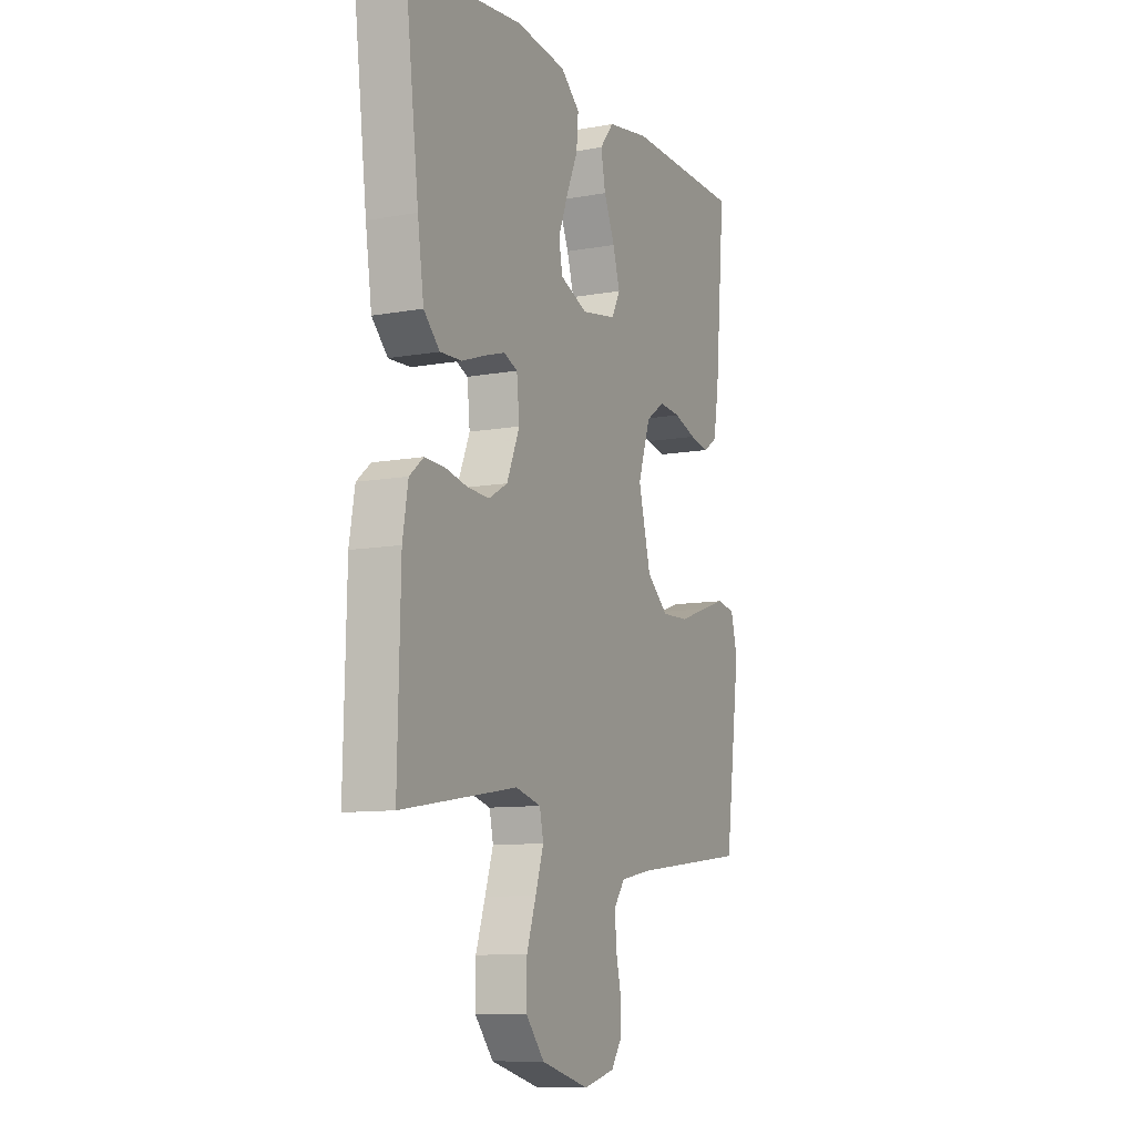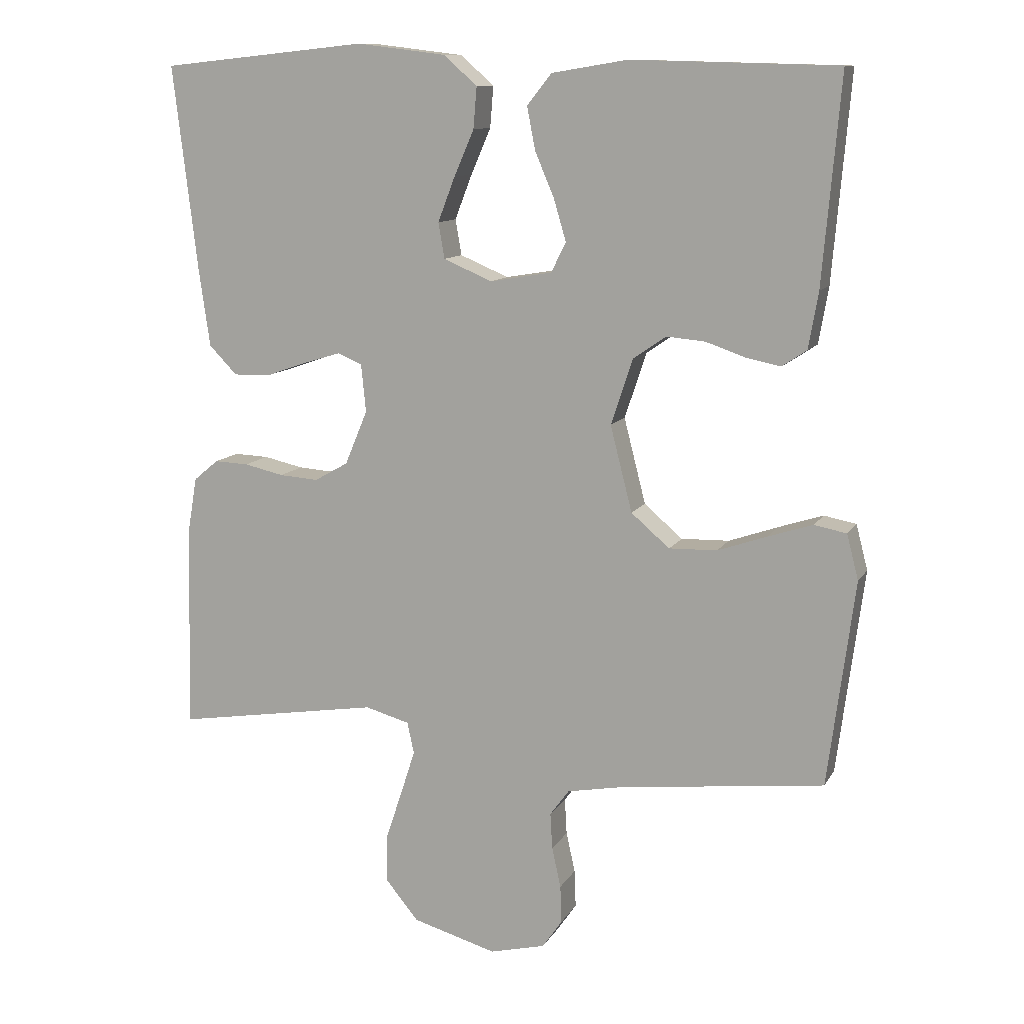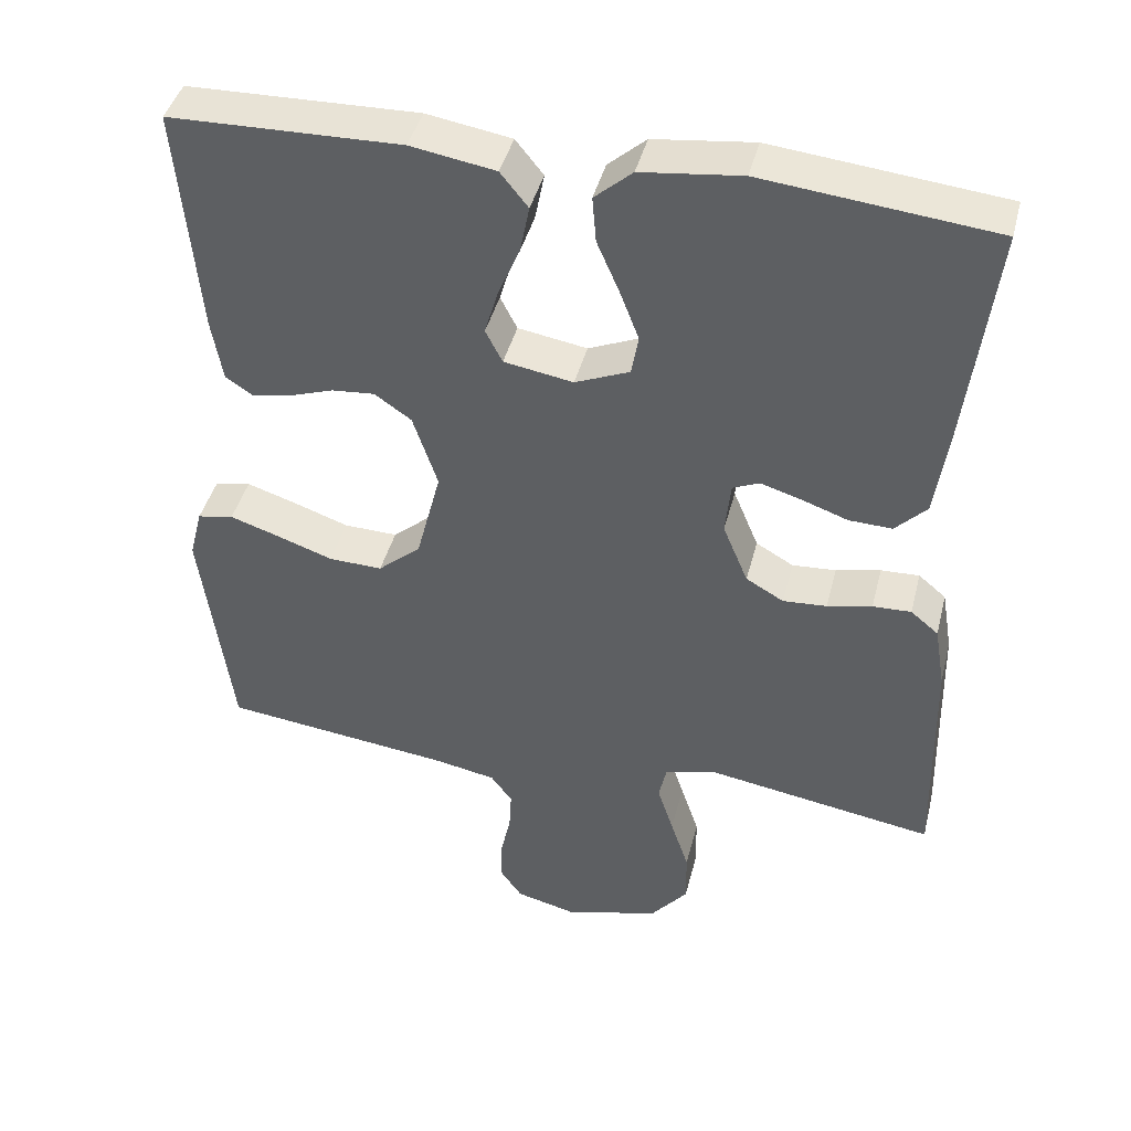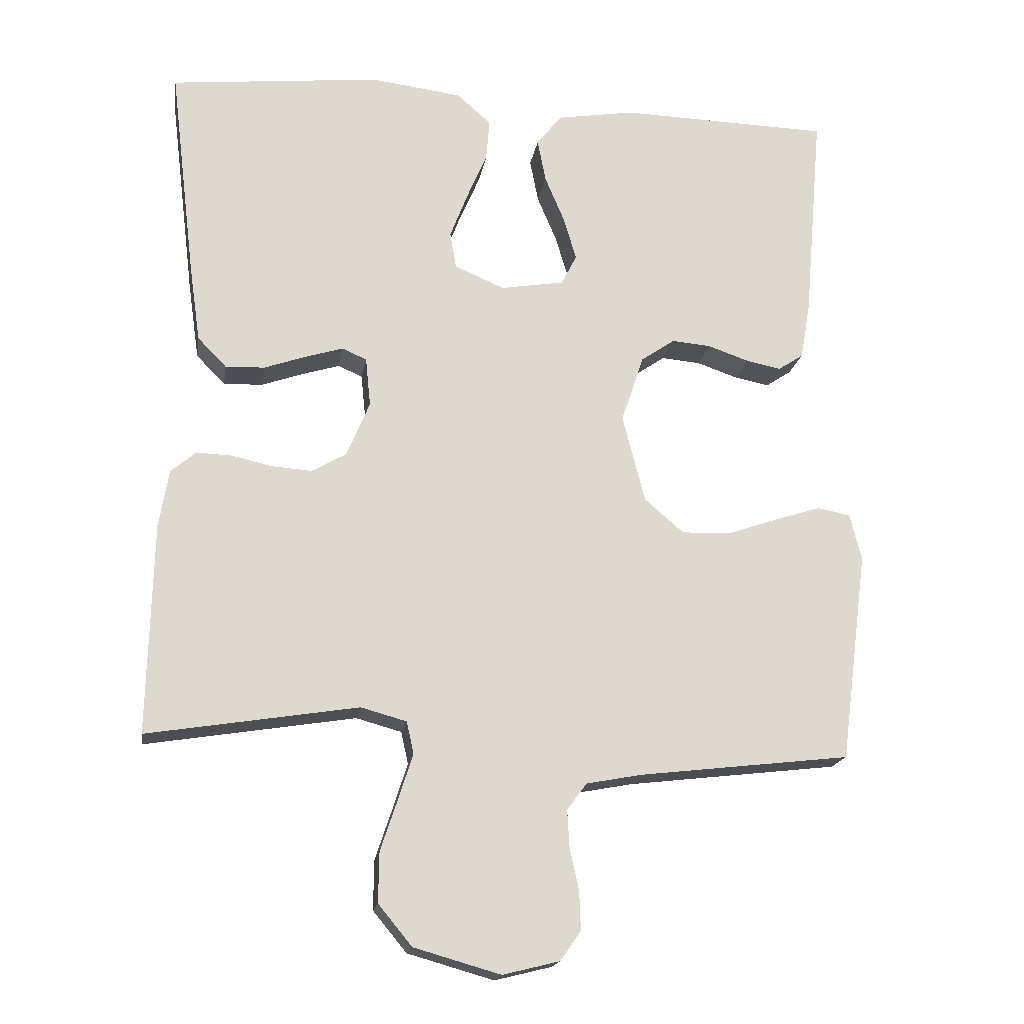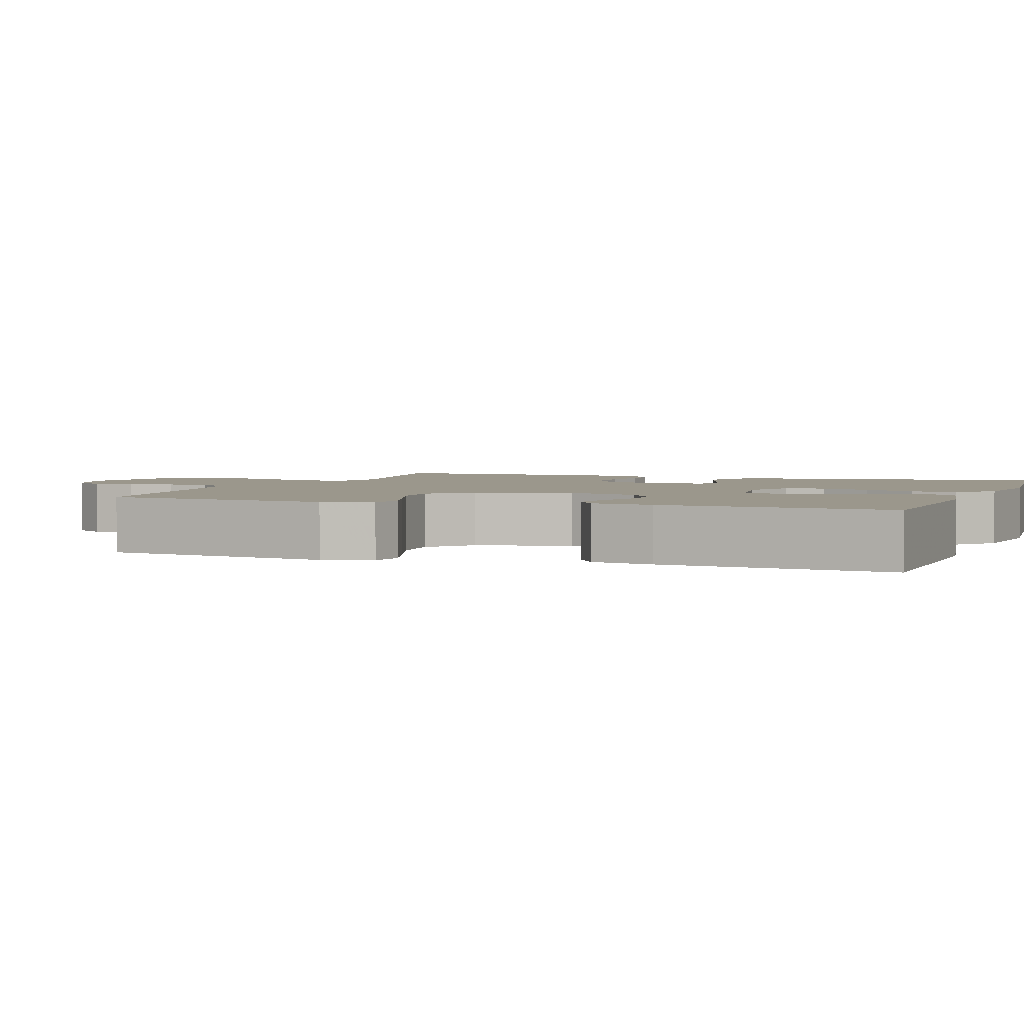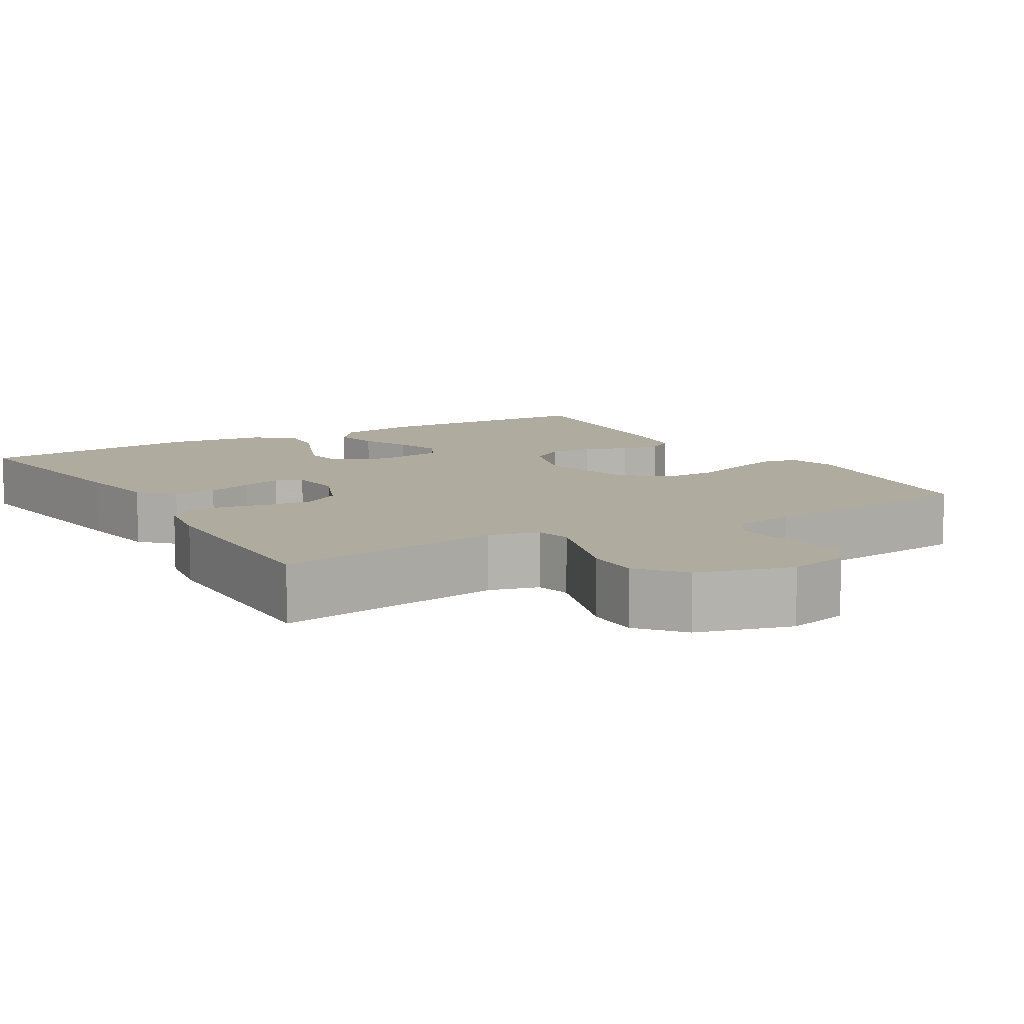
<metadata>
{"format":"obj","ext":"obj","renderer":"f3d","projection":"perspective","resolution":1024,"background":"white","views":[{"elev":-9.8,"azim":115.3,"up":"+Z"},{"elev":11.2,"azim":-160.8,"up":"+Z"},{"elev":42.7,"azim":14.1,"up":"+Z"},{"elev":-17.9,"azim":171.0,"up":"+Z"},{"elev":2.8,"azim":-69.9,"up":"+Y"},{"elev":9.6,"azim":149.1,"up":"+Y"}]}
</metadata>
<code>
v 0.5 0.07 -0.5
v 0.2 0.07 -0.452
v 0.135 0.07 -0.47
v 0.125 0.07 -0.516
v 0.146 0.07 -0.581
v 0.17 0.07 -0.653
v 0.171 0.07 -0.724
v 0.123 0.07 -0.782
v 0 0.07 -0.817
v -0.081 0.07 -0.797
v -0.11 0.07 -0.755
v -0.108 0.07 -0.7
v -0.095 0.07 -0.641
v -0.092 0.07 -0.588
v -0.12 0.07 -0.55
v -0.2 0.07 -0.535
v -0.5 0.07 -0.5
v -0.539 0.07 -0.2
v -0.522 0.07 -0.134
v -0.475 0.07 -0.125
v -0.41 0.07 -0.146
v -0.338 0.07 -0.171
v -0.268 0.07 -0.173
v -0.212 0.07 -0.125
v -0.18 0.07 0
v -0.212 0.07 0.096
v -0.26 0.07 0.129
v -0.316 0.07 0.124
v -0.374 0.07 0.104
v -0.424 0.07 0.094
v -0.46 0.07 0.118
v -0.474 0.07 0.2
v -0.5 0.07 0.5
v -0.2 0.07 0.508
v -0.09 0.07 0.49
v -0.054 0.07 0.445
v -0.066 0.07 0.383
v -0.094 0.07 0.317
v -0.112 0.07 0.256
v -0.09 0.07 0.213
v 0 0.07 0.198
v 0.071 0.07 0.228
v 0.08 0.07 0.28
v 0.055 0.07 0.345
v 0.026 0.07 0.412
v 0.021 0.07 0.472
v 0.07 0.07 0.515
v 0.2 0.07 0.531
v 0.5 0.07 0.5
v 0.464 0.07 0.2
v 0.448 0.07 0.088
v 0.407 0.07 0.046
v 0.351 0.07 0.048
v 0.291 0.07 0.069
v 0.238 0.07 0.085
v 0.203 0.07 0.07
v 0.196 0.07 0
v 0.229 0.07 -0.079
v 0.278 0.07 -0.107
v 0.335 0.07 -0.103
v 0.393 0.07 -0.09
v 0.443 0.07 -0.088
v 0.479 0.07 -0.118
v 0.493 0.07 -0.2
v 0.5 0 -0.5
v 0.2 0 -0.452
v 0.135 0 -0.47
v 0.125 0 -0.516
v 0.146 0 -0.581
v 0.17 0 -0.653
v 0.171 0 -0.724
v 0.123 0 -0.782
v 0 0 -0.817
v -0.081 0 -0.797
v -0.11 0 -0.755
v -0.108 0 -0.7
v -0.095 0 -0.641
v -0.092 0 -0.588
v -0.12 0 -0.55
v -0.2 0 -0.535
v -0.5 0 -0.5
v -0.539 0 -0.2
v -0.522 0 -0.134
v -0.475 0 -0.125
v -0.41 0 -0.146
v -0.338 0 -0.171
v -0.268 0 -0.173
v -0.212 0 -0.125
v -0.18 0 0
v -0.212 0 0.096
v -0.26 0 0.129
v -0.316 0 0.124
v -0.374 0 0.104
v -0.424 0 0.094
v -0.46 0 0.118
v -0.474 0 0.2
v -0.5 0 0.5
v -0.2 0 0.508
v -0.09 0 0.49
v -0.054 0 0.445
v -0.066 0 0.383
v -0.094 0 0.317
v -0.112 0 0.256
v -0.09 0 0.213
v 0 0 0.198
v 0.071 0 0.228
v 0.08 0 0.28
v 0.055 0 0.345
v 0.026 0 0.412
v 0.021 0 0.472
v 0.07 0 0.515
v 0.2 0 0.531
v 0.5 0 0.5
v 0.464 0 0.2
v 0.448 0 0.088
v 0.407 0 0.046
v 0.351 0 0.048
v 0.291 0 0.069
v 0.238 0 0.085
v 0.203 0 0.07
v 0.196 0 0
v 0.229 0 -0.079
v 0.278 0 -0.107
v 0.335 0 -0.103
v 0.393 0 -0.09
v 0.443 0 -0.088
v 0.479 0 -0.118
v 0.493 0 -0.2
f 63 64 1 2
f 60 61 62 63
f 59 60 63 2
f 58 59 2 3
f 57 58 3
f 56 57 3 4
f 51 52 53 54
f 51 54 55
f 50 51 55
f 49 50 55 56
f 47 48 49 56
f 44 45 46 47
f 43 44 47 56
f 35 36 37 38
f 35 38 39
f 34 35 39
f 33 34 39
f 32 33 39 40
f 28 29 30 31
f 27 28 31 32
f 19 20 21 22
f 17 18 19 22
f 16 17 22 23
f 15 16 23 24
f 10 11 12 13
f 10 13 14
f 9 10 14
f 8 9 14
f 5 6 7 8
f 4 5 8 14
f 42 43 56 4
f 27 32 40 41
f 26 27 41
f 25 26 41 42
f 15 24 25 42
f 4 14 15 42
f 66 65 128 127
f 127 126 125 124
f 66 127 124 123
f 67 66 123 122
f 67 122 121
f 68 67 121 120
f 118 117 116 115
f 119 118 115
f 119 115 114
f 120 119 114 113
f 120 113 112 111
f 111 110 109 108
f 120 111 108 107
f 102 101 100 99
f 103 102 99
f 103 99 98
f 103 98 97
f 104 103 97 96
f 95 94 93 92
f 96 95 92 91
f 86 85 84 83
f 86 83 82 81
f 87 86 81 80
f 88 87 80 79
f 77 76 75 74
f 78 77 74
f 78 74 73
f 78 73 72
f 72 71 70 69
f 78 72 69 68
f 68 120 107 106
f 105 104 96 91
f 105 91 90
f 106 105 90 89
f 106 89 88 79
f 106 79 78 68
f 1 65 66 2
f 2 66 67 3
f 3 67 68 4
f 4 68 69 5
f 5 69 70 6
f 6 70 71 7
f 7 71 72 8
f 8 72 73 9
f 9 73 74 10
f 10 74 75 11
f 11 75 76 12
f 12 76 77 13
f 13 77 78 14
f 14 78 79 15
f 15 79 80 16
f 16 80 81 17
f 17 81 82 18
f 18 82 83 19
f 19 83 84 20
f 20 84 85 21
f 21 85 86 22
f 22 86 87 23
f 23 87 88 24
f 24 88 89 25
f 25 89 90 26
f 26 90 91 27
f 27 91 92 28
f 28 92 93 29
f 29 93 94 30
f 30 94 95 31
f 31 95 96 32
f 32 96 97 33
f 33 97 98 34
f 34 98 99 35
f 35 99 100 36
f 36 100 101 37
f 37 101 102 38
f 38 102 103 39
f 39 103 104 40
f 40 104 105 41
f 41 105 106 42
f 42 106 107 43
f 43 107 108 44
f 44 108 109 45
f 45 109 110 46
f 46 110 111 47
f 47 111 112 48
f 48 112 113 49
f 49 113 114 50
f 50 114 115 51
f 51 115 116 52
f 52 116 117 53
f 53 117 118 54
f 54 118 119 55
f 55 119 120 56
f 56 120 121 57
f 57 121 122 58
f 58 122 123 59
f 59 123 124 60
f 60 124 125 61
f 61 125 126 62
f 62 126 127 63
f 63 127 128 64
f 64 128 65 1

</code>
